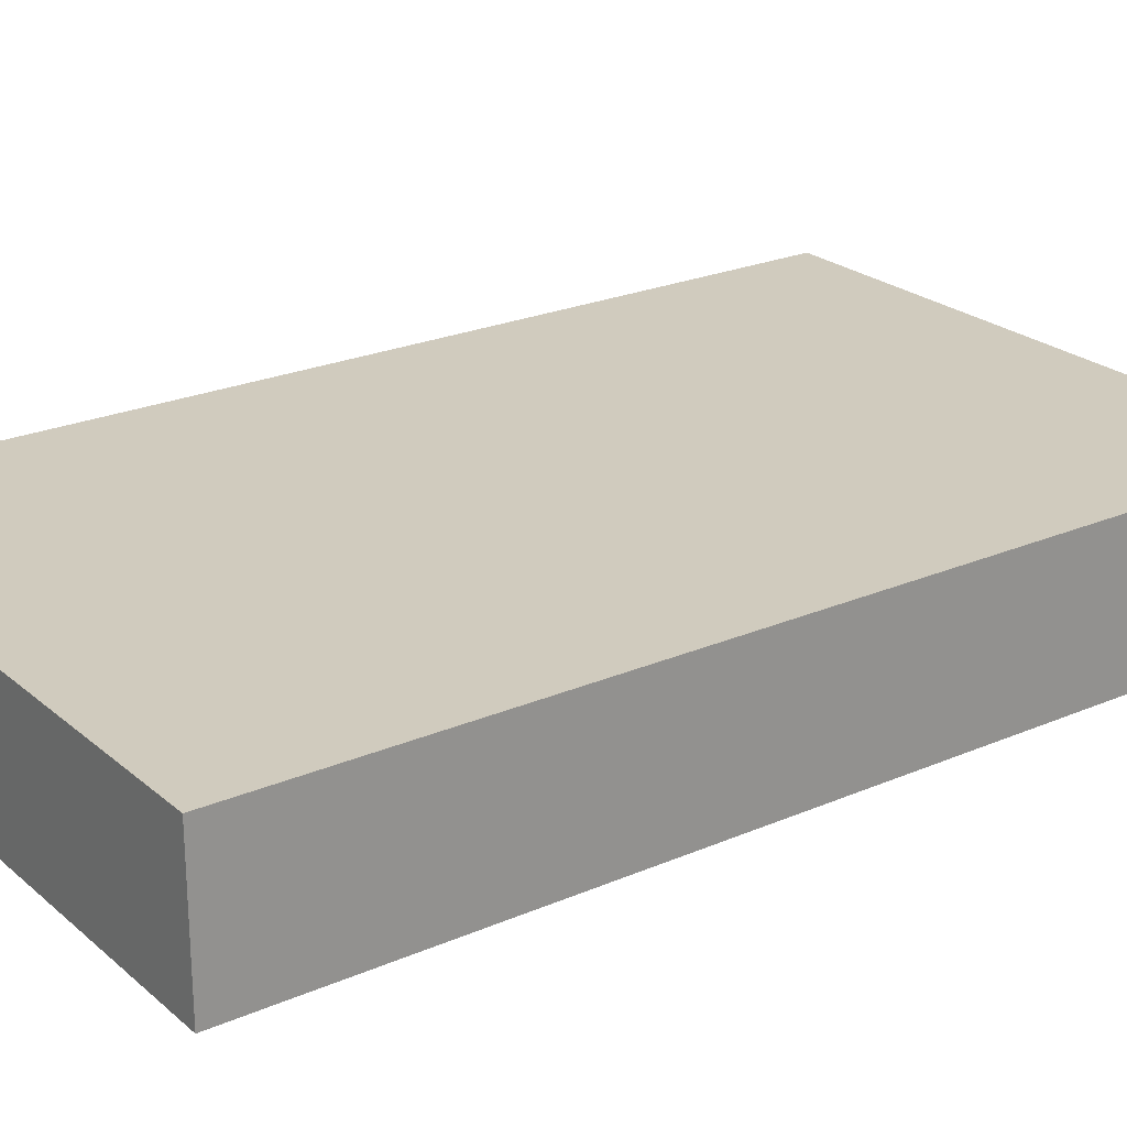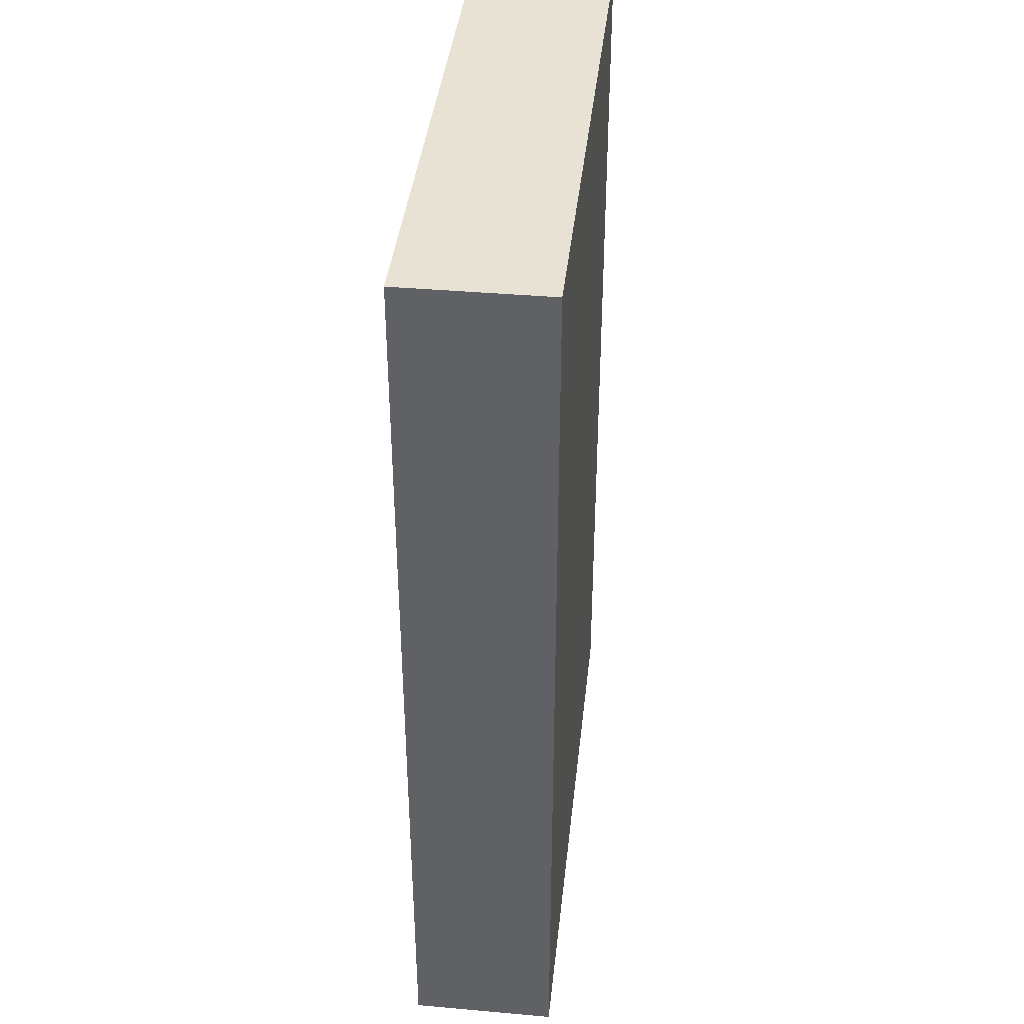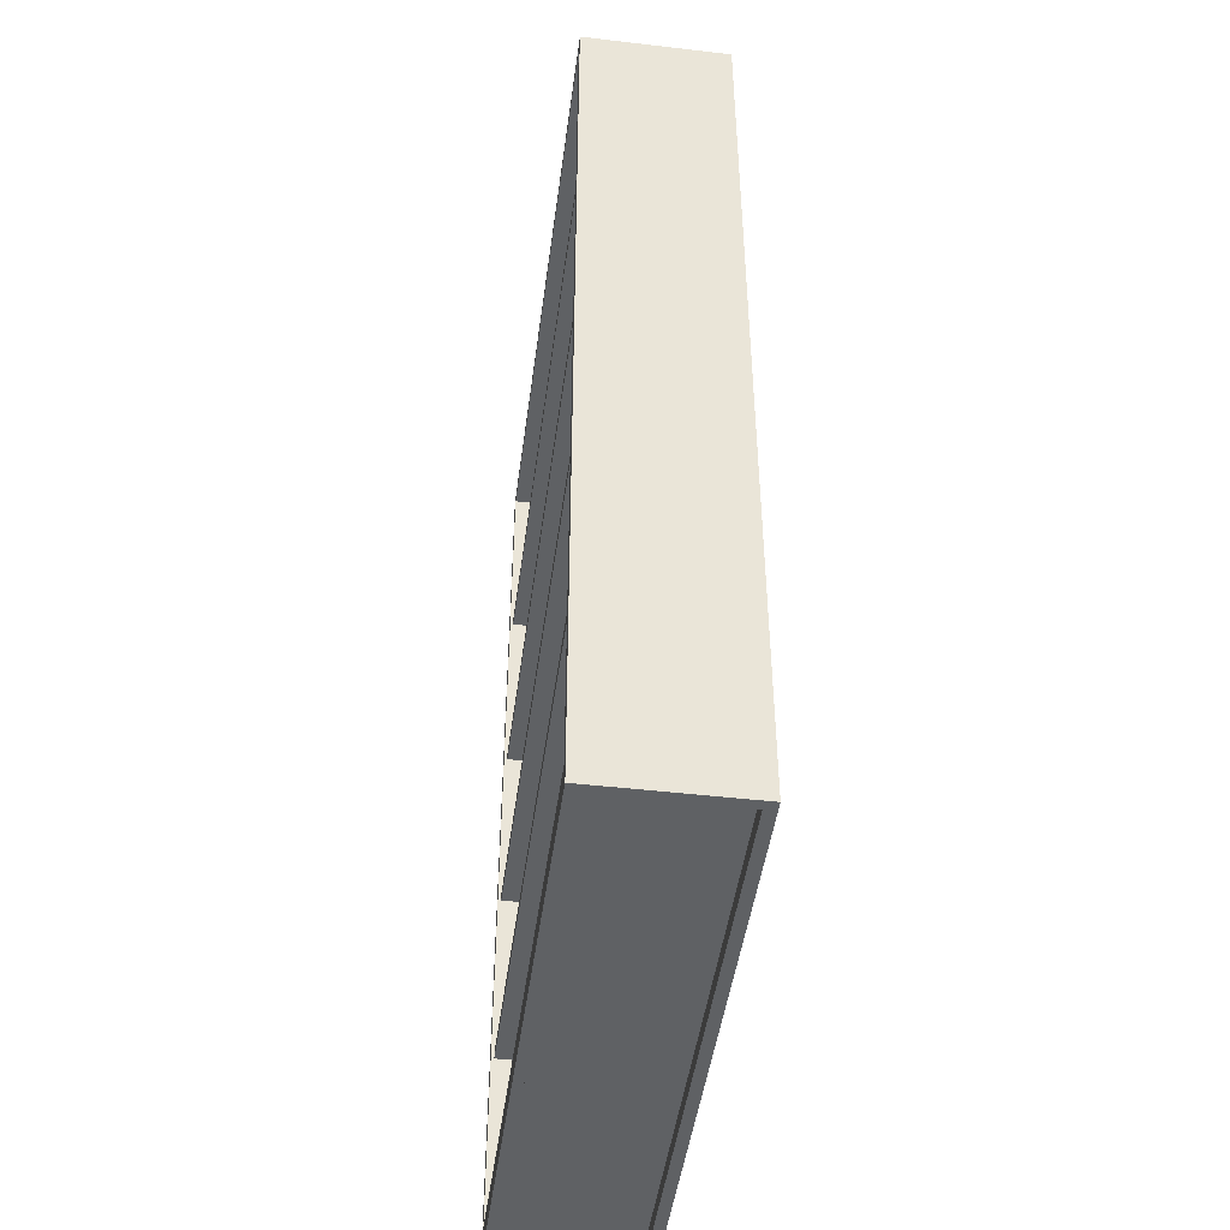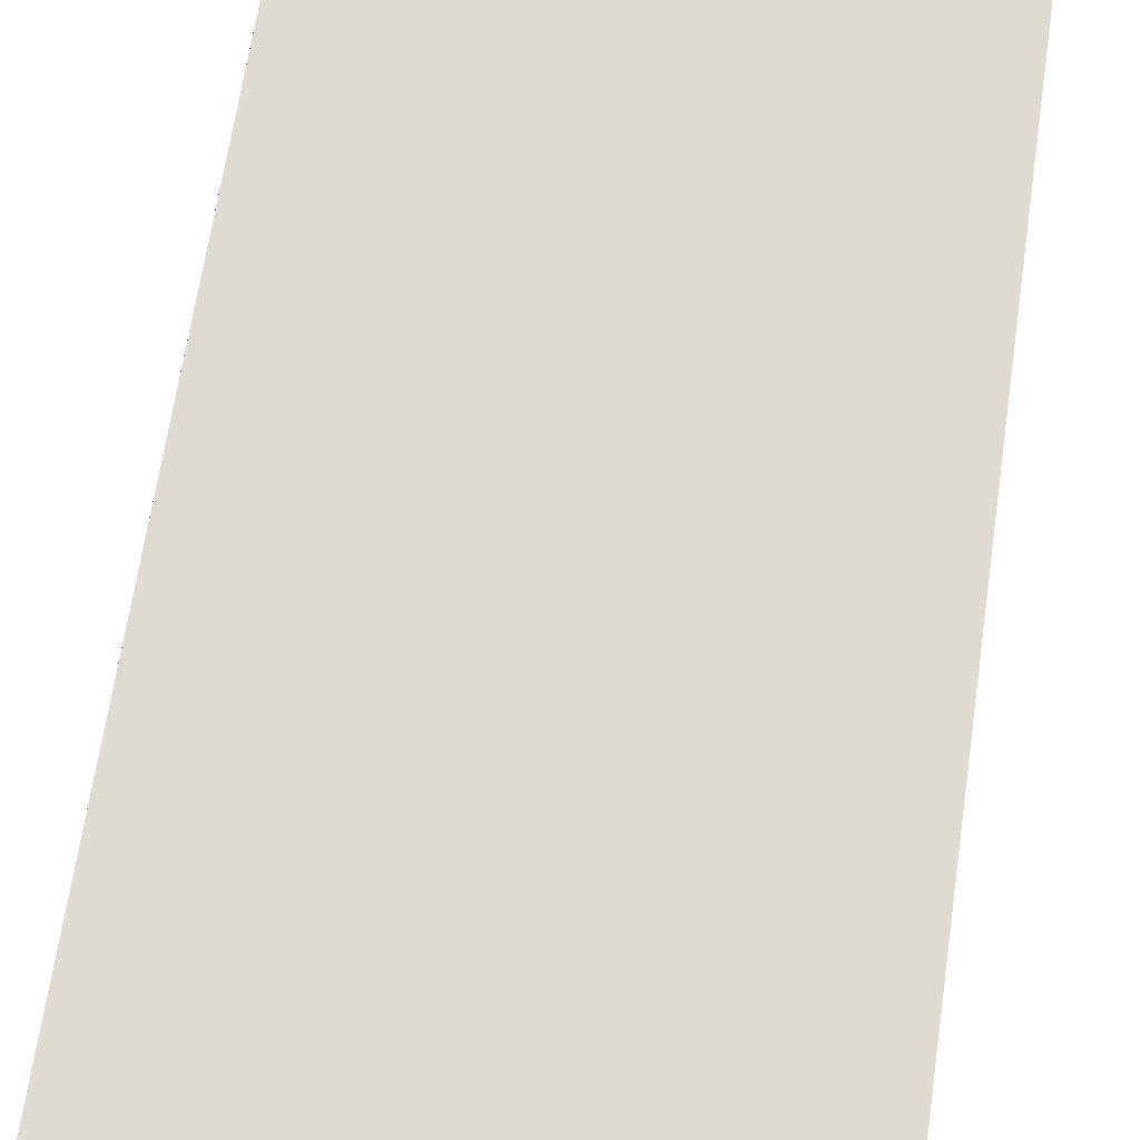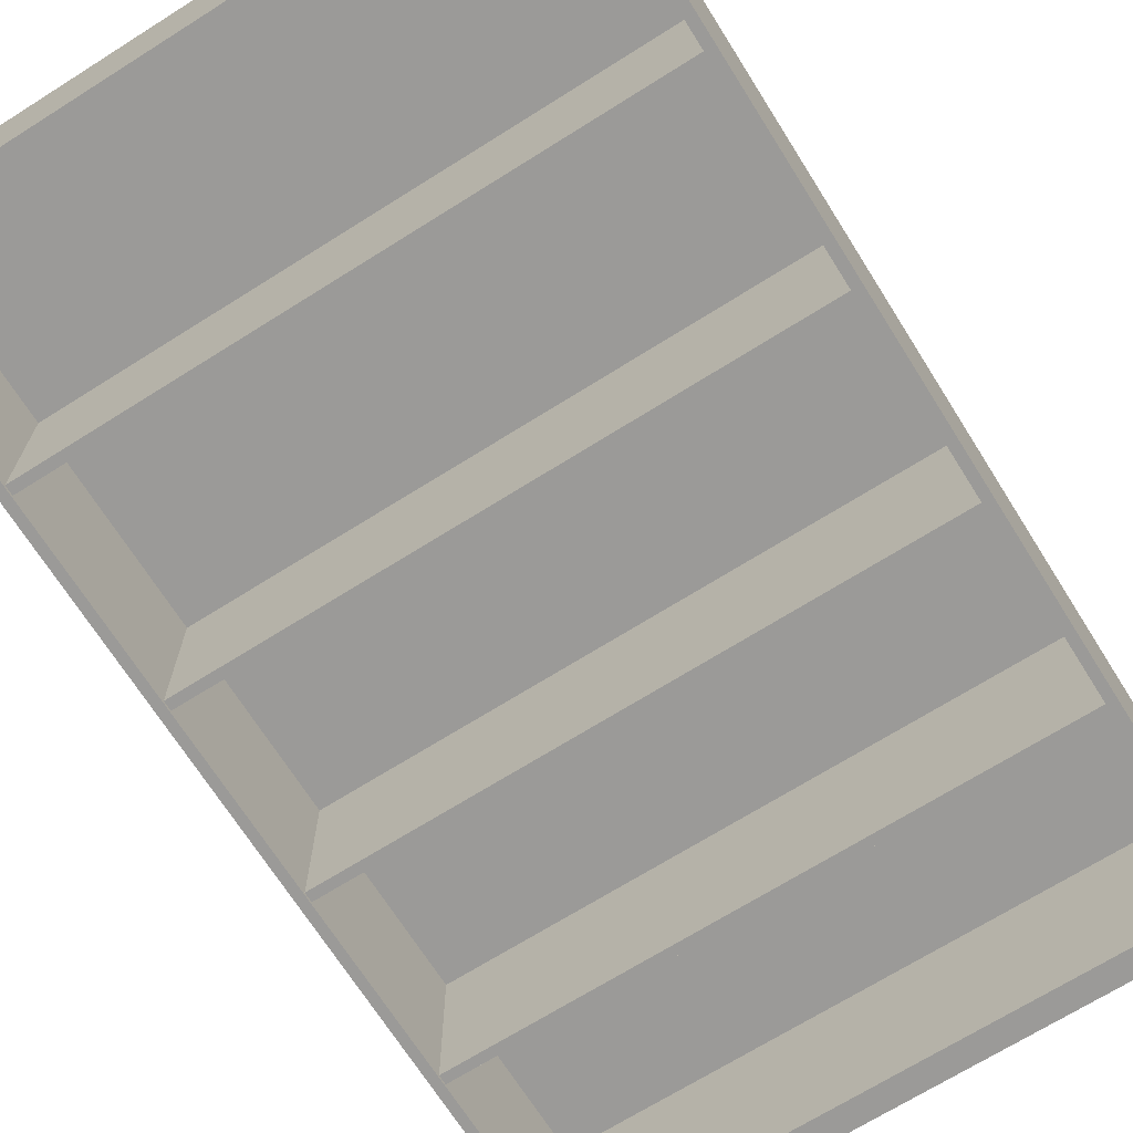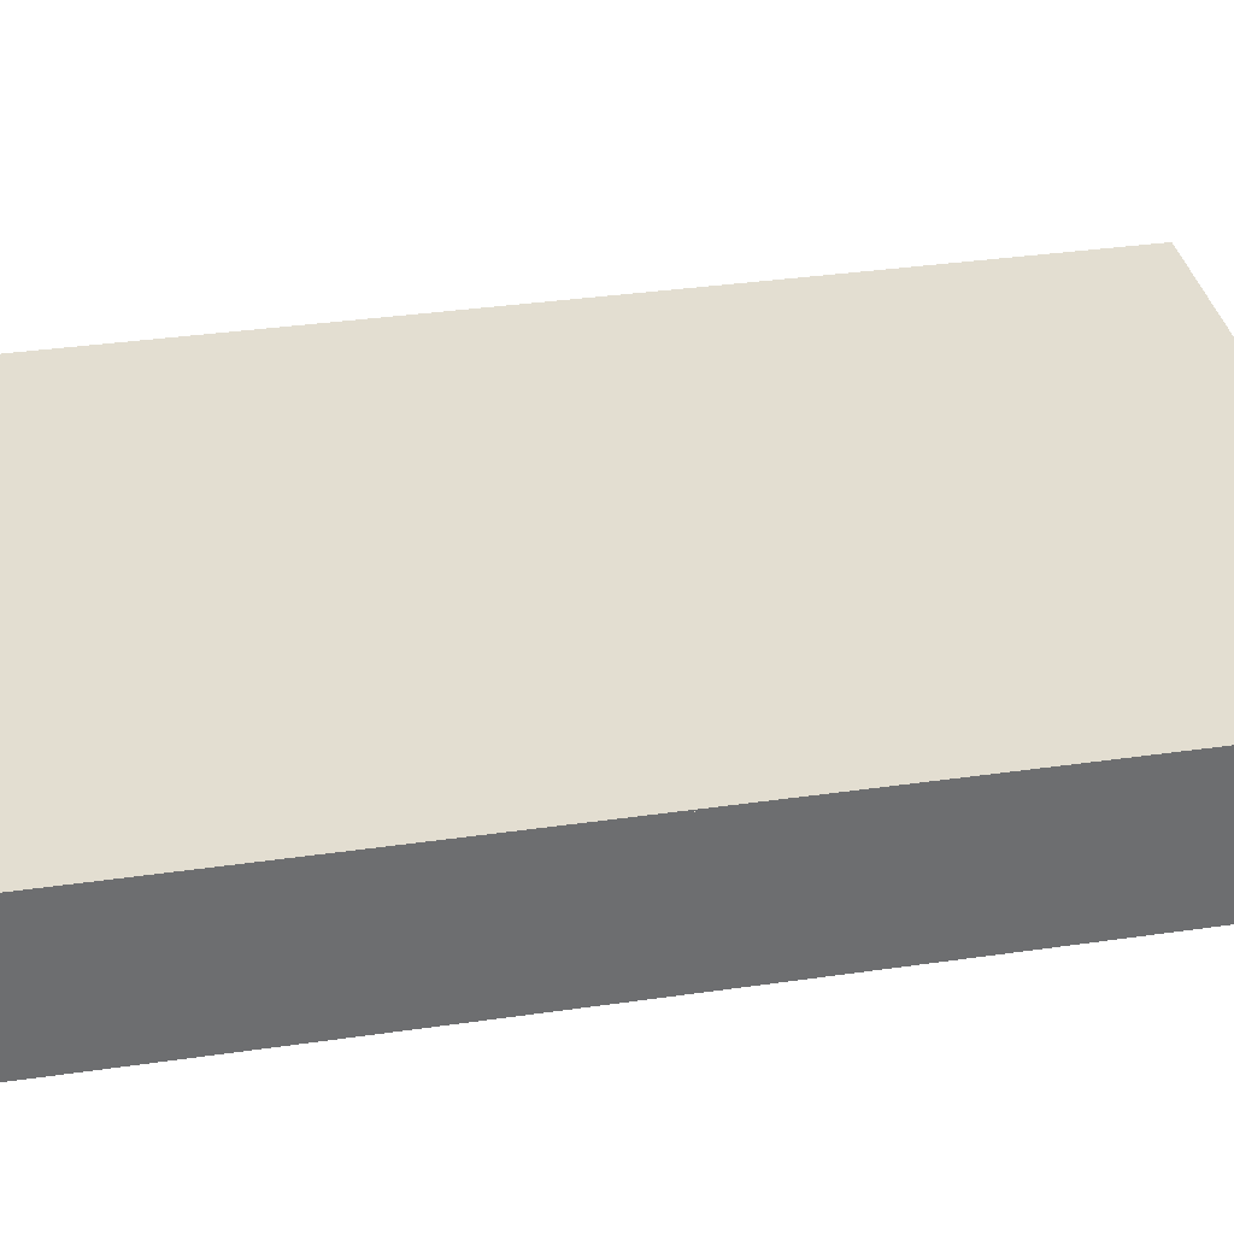
<metadata>
{"format":"obj","ext":"obj","renderer":"f3d","projection":"perspective","resolution":1024,"background":"white","views":[{"elev":23.6,"azim":-125.9,"up":"+Z"},{"elev":40.0,"azim":-83.8,"up":"+Y"},{"elev":-46.4,"azim":-97.6,"up":"+Y"},{"elev":69.8,"azim":8.6,"up":"+Z"},{"elev":-69.4,"azim":-147.8,"up":"+Z"},{"elev":36.1,"azim":79.4,"up":"+Z"}]}
</metadata>
<code>
v 0.2519 -0.1987 0.04392
v 0.26 -0.2068 0.04392
v 0.26 -0.1987 0.04392
v 0.2519 -0.2068 0.04392
v 0.26 0.4645 -0.08331
v 0.26 0.4645 0.04528
v 0.2519 -0.0471 0.04392
v 0.2519 -0.2068 -0.0806
v 0.26 -0.3801 0.04392
v 0.26 -0.0471 0.04392
v 0.2519 -0.1987 -0.0806
v -0.2516 -0.0471 0.04392
v 0.2519 -0.3584 -0.08331
v -0.2516 -0.2068 0.04392
v 0.2519 -0.3801 0.04392
v 0.26 -0.3801 -0.08331
v 0.26 -0.03898 0.04392
v 0.26 -0.3801 0.04528
v 0.2519 -0.03898 0.04392
v 0.2519 -0.0471 -0.0806
v -0.2516 -0.1987 -0.0806
v -0.2516 -0.1987 0.04392
v 0.2519 0.4564 -0.08331
v 0.2519 -0.3584 0.04392
v -0.2516 -0.2068 -0.0806
v -0.2516 -0.3801 0.0358
v -0.2598 -0.3801 0.04392
v 0.2519 -0.3801 0.0358
v 0.26 0.1126 0.04392
v -0.2598 -0.3801 0.04528
v -0.2516 -0.0471 -0.0806
v -0.2598 -0.0471 0.04392
v -0.2516 -0.3584 0.04392
v 0.2519 -0.3801 -0.07519
v -0.2598 -0.3801 -0.08331
v 0.26 0.1207 0.04392
v 0.2519 0.1126 0.04392
v -0.2598 0.4645 0.04528
v 0.2519 -0.03898 -0.0806
v -0.2516 -0.03898 -0.0806
v -0.2598 -0.1987 0.04392
v -0.2598 -0.03898 0.04392
v -0.2516 0.4564 -0.08331
v -0.2516 -0.3584 -0.08331
v -0.2598 0.4645 -0.08331
v -0.2598 -0.2068 0.04392
v 0.2519 -0.3665 0.0358
v -0.2598 -0.3584 0.04392
v 0.26 0.2832 0.04392
v 0.2519 0.1207 0.04392
v -0.2516 0.1126 0.04392
v -0.2598 0.4645 0.04392
v 0.2519 0.1126 -0.0806
v -0.2516 -0.03898 0.04392
v -0.2516 -0.3801 -0.07519
v -0.2516 -0.3665 0.0358
v 0.2519 -0.3665 -0.07519
v 0.26 0.2913 0.04392
v 0.2519 0.2832 0.04392
v 0.26 0.4645 0.04392
v -0.2598 0.2913 0.04392
v 0.2519 0.1207 -0.0806
v -0.2516 0.1126 -0.0806
v -0.2598 0.1126 0.04392
v 0.2519 0.4564 0.04392
v -0.2516 0.4645 0.04392
v -0.2516 -0.3665 -0.07519
v 0.2519 0.2913 0.04392
v -0.2516 0.2832 0.04392
v -0.2598 0.2832 0.04392
v -0.2516 0.2913 0.04392
v -0.2516 0.1207 -0.0806
v 0.2519 0.2832 -0.0806
v -0.2598 0.1207 0.04392
v -0.2516 0.4564 0.04392
v 0.2519 0.2913 -0.0806
v 0.2519 0.4645 0.04392
v -0.2516 0.1207 0.04392
v -0.2516 0.2832 -0.0806
v -0.2516 0.2913 -0.0806
g mesh1_mesh1-geometry
f 1 2 3
f 2 1 4
f 3 2 1
f 4 1 2
f 2 5 3
f 3 5 2
f 2 6 3
f 3 6 2
f 3 7 1
f 1 7 3
f 1 8 4
f 4 9 2
f 2 9 4
f 9 5 2
f 2 5 9
f 3 5 10
f 10 5 3
f 9 6 2
f 2 6 9
f 3 6 10
f 10 6 3
f 7 3 10
f 10 3 7
f 7 11 1
f 1 11 7
f 12 1 7
f 7 1 12
f 8 1 11
f 13 4 8
f 8 4 13
f 8 14 4
f 4 14 8
f 9 4 15
f 15 4 9
f 5 9 16
f 16 9 5
f 10 5 17
f 17 5 10
f 6 9 18
f 18 9 6
f 10 6 17
f 17 6 10
f 10 19 7
f 7 19 10
f 20 11 7
f 7 11 20
f 1 21 11
f 11 21 1
f 1 12 22
f 22 12 1
f 20 12 7
f 7 12 20
f 23 8 11
f 11 8 23
f 21 8 11
f 11 8 21
f 4 13 24
f 24 13 4
f 13 8 23
f 23 8 13
f 14 8 25
f 25 8 14
f 14 24 4
f 4 24 14
f 15 4 24
f 24 4 15
f 15 26 9
f 9 26 15
f 27 9 15
f 15 9 27
f 9 28 16
f 16 28 9
f 16 13 5
f 5 13 16
f 17 5 29
f 29 5 17
f 19 10 17
f 17 10 19
f 9 30 18
f 18 30 9
f 30 6 18
f 18 6 30
f 17 6 29
f 29 6 17
f 19 20 7
f 23 11 20
f 20 11 23
f 21 1 22
f 22 1 21
f 12 22 31
f 31 22 12
f 32 22 12
f 12 22 32
f 12 20 31
f 31 20 12
f 8 21 25
f 25 21 8
f 13 33 24
f 24 33 13
f 23 5 13
f 13 5 23
f 14 33 25
f 25 33 14
f 21 14 25
f 24 14 33
f 33 14 24
f 33 15 24
f 24 15 33
f 27 26 15
f 15 26 27
f 28 9 26
f 26 9 28
f 30 9 27
f 27 9 30
f 15 33 27
f 27 33 15
f 16 28 34
f 34 28 16
f 13 16 35
f 35 16 13
f 29 5 36
f 36 5 29
f 37 17 29
f 29 17 37
f 17 37 19
f 19 37 17
f 6 30 38
f 38 30 6
f 29 6 36
f 36 6 29
f 20 19 39
f 23 20 39
f 39 20 23
f 21 31 22
f 22 31 21
f 14 21 22
f 40 12 31
f 22 32 41
f 41 32 22
f 12 42 32
f 32 42 12
f 20 40 31
f 31 40 20
f 25 43 21
f 21 43 25
f 33 13 44
f 44 13 33
f 5 23 45
f 45 23 5
f 46 33 14
f 14 33 46
f 44 25 33
f 33 25 44
f 26 27 35
f 35 27 26
f 26 47 28
f 28 47 26
f 48 30 27
f 27 30 48
f 27 33 48
f 48 33 27
f 47 34 28
f 28 34 47
f 16 34 35
f 35 34 16
f 13 35 44
f 44 35 13
f 36 5 49
f 49 5 36
f 50 29 36
f 36 29 50
f 29 50 37
f 37 50 29
f 37 39 19
f 19 39 37
f 51 19 37
f 37 19 51
f 30 48 38
f 38 48 30
f 52 6 38
f 38 6 52
f 36 6 49
f 49 6 36
f 19 40 39
f 39 40 19
f 40 20 39
f 39 20 40
f 23 39 53
f 53 39 23
f 21 43 31
f 31 43 21
f 41 14 22
f 22 14 41
f 12 40 54
f 31 43 40
f 40 43 31
f 45 41 32
f 32 41 45
f 38 41 32
f 32 41 38
f 42 12 54
f 54 12 42
f 45 32 42
f 42 32 45
f 38 32 42
f 42 32 38
f 25 44 43
f 43 44 25
f 45 23 43
f 43 23 45
f 52 5 45
f 45 5 52
f 33 46 48
f 48 46 33
f 14 41 46
f 46 41 14
f 48 35 27
f 27 35 48
f 26 35 55
f 55 35 26
f 47 26 56
f 56 26 47
f 34 47 57
f 57 47 34
f 55 35 34
f 34 35 55
f 44 35 43
f 43 35 44
f 49 5 58
f 58 5 49
f 59 36 49
f 49 36 59
f 36 59 50
f 50 59 36
f 50 53 37
f 53 39 37
f 37 39 53
f 19 51 54
f 54 51 19
f 53 51 37
f 37 51 53
f 38 48 46
f 46 48 38
f 6 52 60
f 60 52 6
f 38 61 52
f 52 61 38
f 49 6 58
f 58 6 49
f 40 19 54
f 54 19 40
f 23 53 62
f 62 53 23
f 40 63 54
f 54 63 40
f 40 43 63
f 63 43 40
f 45 46 41
f 41 46 45
f 38 46 41
f 41 46 38
f 54 64 42
f 42 64 54
f 45 42 64
f 64 42 45
f 38 42 64
f 64 42 38
f 65 43 23
f 23 43 65
f 45 43 35
f 35 43 45
f 66 5 52
f 52 5 66
f 45 61 52
f 52 61 45
f 45 48 46
f 46 48 45
f 35 48 45
f 45 48 35
f 67 26 55
f 55 26 67
f 26 67 56
f 56 67 26
f 67 47 56
f 56 47 67
f 47 67 57
f 57 67 47
f 67 34 57
f 57 34 67
f 34 67 55
f 55 67 34
f 58 5 60
f 60 5 58
f 68 49 58
f 58 49 68
f 49 68 59
f 59 68 49
f 69 50 59
f 59 50 69
f 59 62 50
f 50 62 59
f 53 50 62
f 51 54 63
f 63 54 51
f 64 54 51
f 51 54 64
f 51 53 63
f 63 53 51
f 60 52 66
f 66 52 60
f 58 6 60
f 60 6 58
f 38 70 61
f 61 70 38
f 71 52 61
f 61 52 71
f 72 53 62
f 62 53 72
f 23 62 73
f 73 62 23
f 63 43 72
f 72 43 63
f 45 64 74
f 74 64 45
f 38 64 74
f 74 64 38
f 43 65 75
f 75 65 43
f 23 76 65
f 65 76 23
f 77 5 66
f 66 5 77
f 52 75 66
f 66 75 52
f 45 70 61
f 61 70 45
f 5 77 60
f 60 77 5
f 77 58 60
f 60 58 77
f 58 77 68
f 68 77 58
f 68 73 59
f 50 69 78
f 78 69 50
f 73 69 59
f 59 69 73
f 73 62 59
f 59 62 73
f 50 72 62
f 62 72 50
f 72 51 63
f 51 74 64
f 64 74 51
f 53 72 63
f 63 72 53
f 60 66 77
f 77 66 60
f 38 74 70
f 70 74 38
f 69 61 70
f 70 61 69
f 75 52 71
f 71 52 75
f 61 69 71
f 71 69 61
f 23 73 76
f 76 73 23
f 72 43 79
f 79 43 72
f 45 74 70
f 70 74 45
f 75 68 65
f 65 68 75
f 65 66 75
f 75 66 65
f 71 43 75
f 75 43 71
f 65 76 68
f 68 76 65
f 66 65 77
f 77 65 66
f 68 77 65
f 65 77 68
f 73 68 76
f 69 78 79
f 79 78 69
f 70 78 69
f 69 78 70
f 72 50 78
f 78 50 72
f 69 73 79
f 79 73 69
f 51 72 78
f 74 51 78
f 78 51 74
f 78 70 74
f 74 70 78
f 68 75 71
f 71 75 68
f 69 80 71
f 80 73 76
f 76 73 80
f 79 43 80
f 80 43 79
f 72 79 78
f 78 79 72
f 80 43 71
f 71 43 80
f 68 80 76
f 76 80 68
f 80 69 79
f 73 80 79
f 79 80 73
f 80 68 71
f 71 68 80
g mesh1_mesh1-geometry
f 4 8 1
f 11 1 8
f 7 20 19
f 25 14 21
f 39 19 20
f 22 21 14
f 31 12 40
f 54 40 12
f 37 53 50
f 62 50 53
f 59 73 68
f 63 51 72
f 76 68 73
f 78 72 51
f 71 80 69
f 79 69 80
g mesh2_mesh2-geometry
l 33 48
g mesh3_mesh3-geometry
l 14 46
g mesh4_mesh4-geometry
l 22 41
g mesh5_mesh5-geometry
l 12 32
g mesh6_mesh6-geometry
l 54 42
g mesh7_mesh7-geometry
l 51 64
g mesh8_mesh8-geometry
l 78 74
g mesh9_mesh9-geometry
l 69 70
g mesh10_mesh10-geometry
l 71 61
g mesh11_mesh11-geometry
l 75 66

</code>
